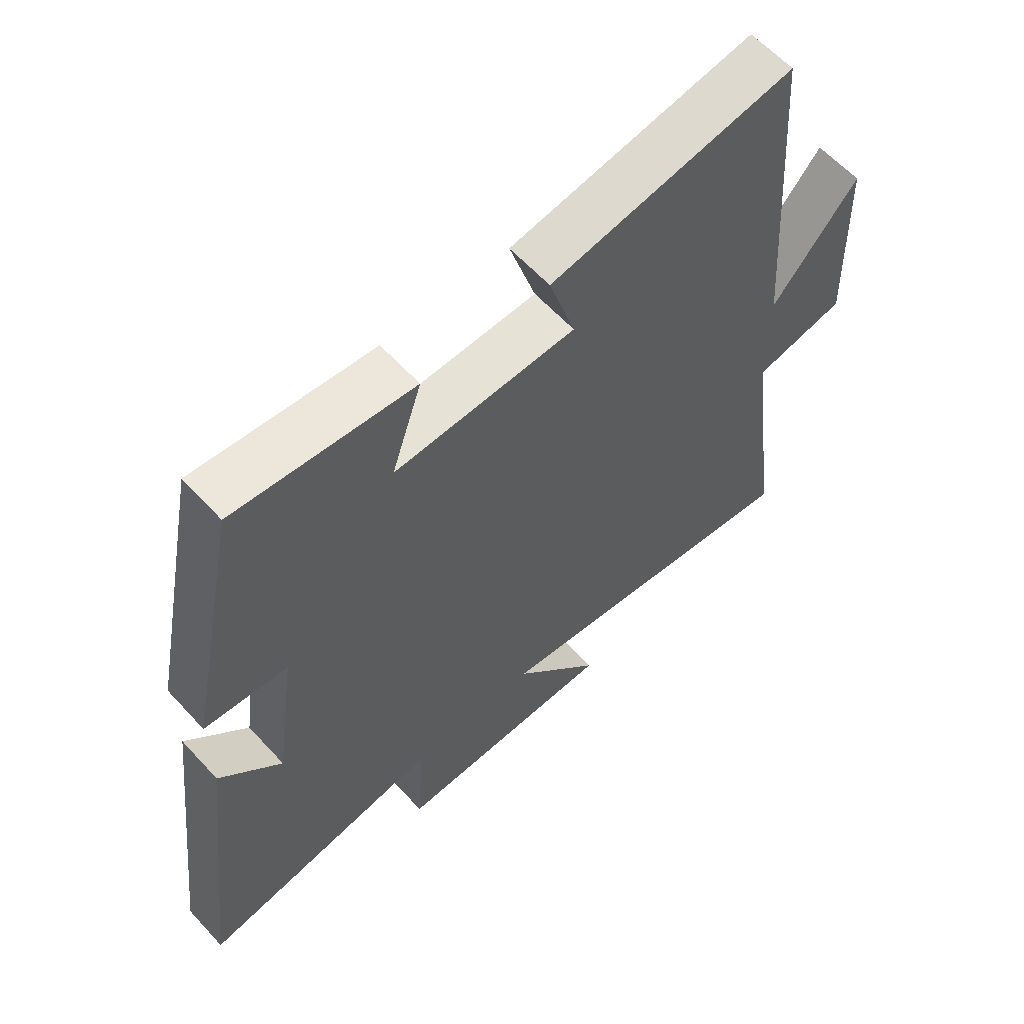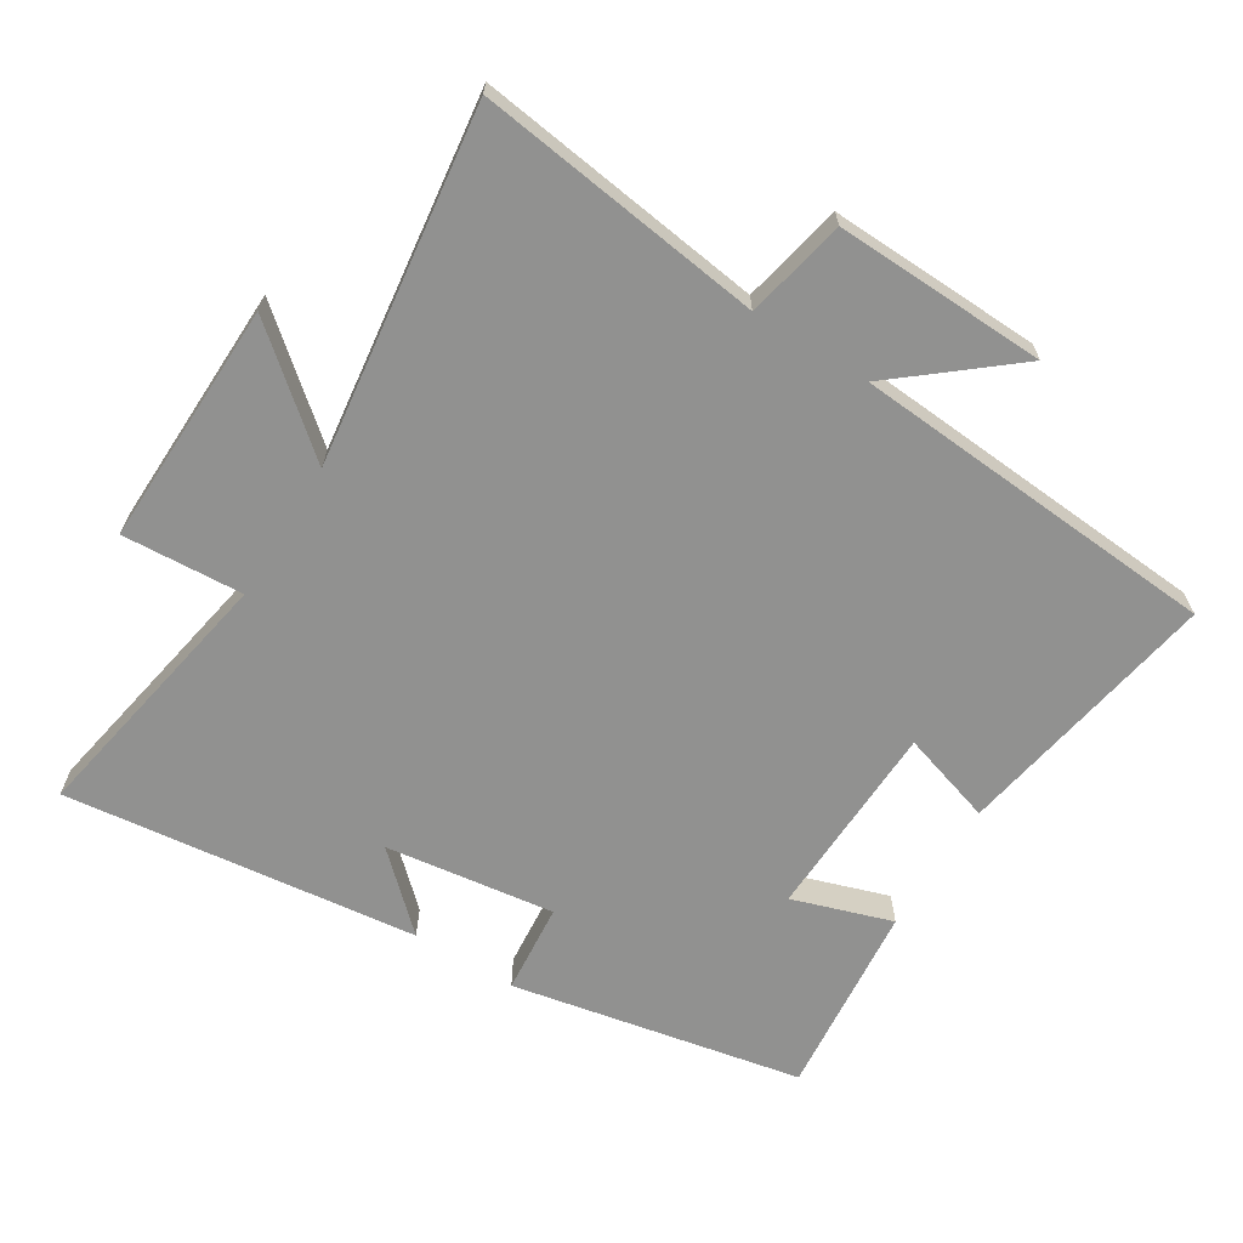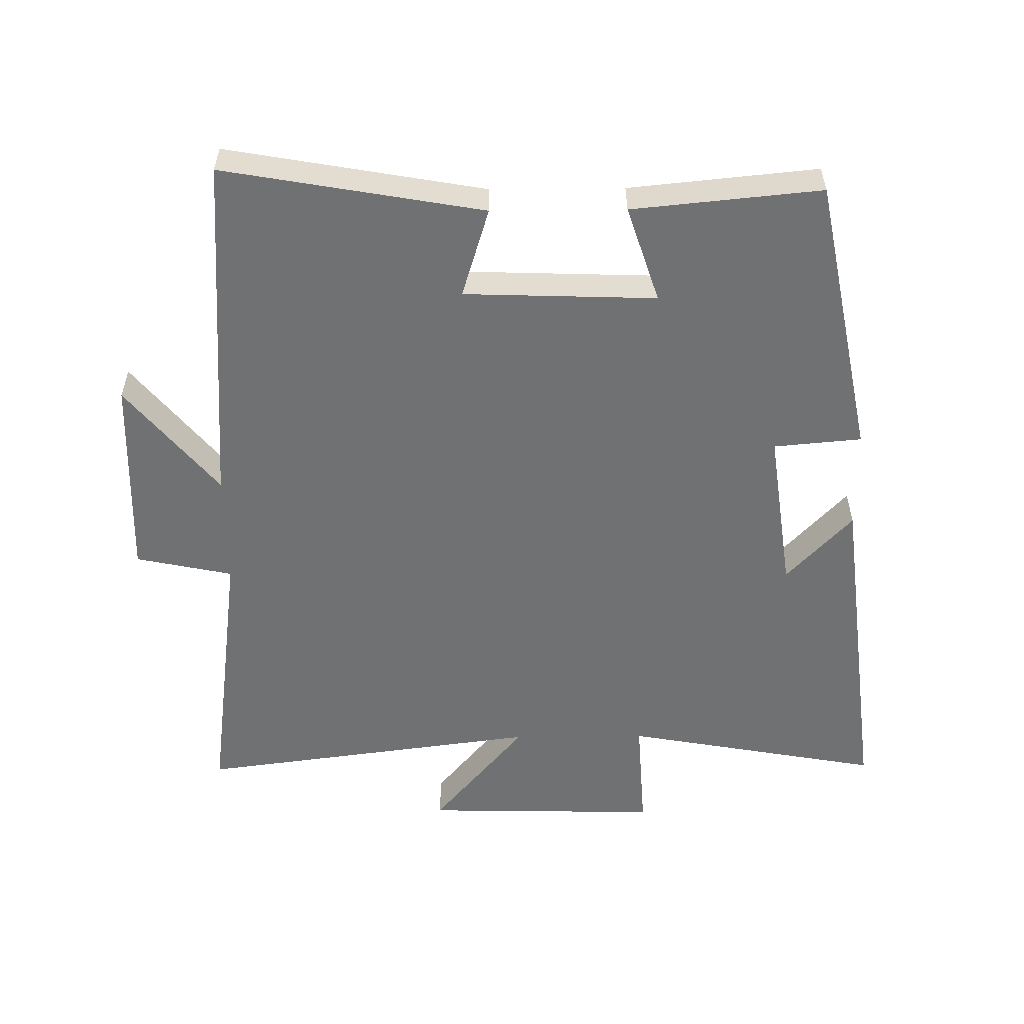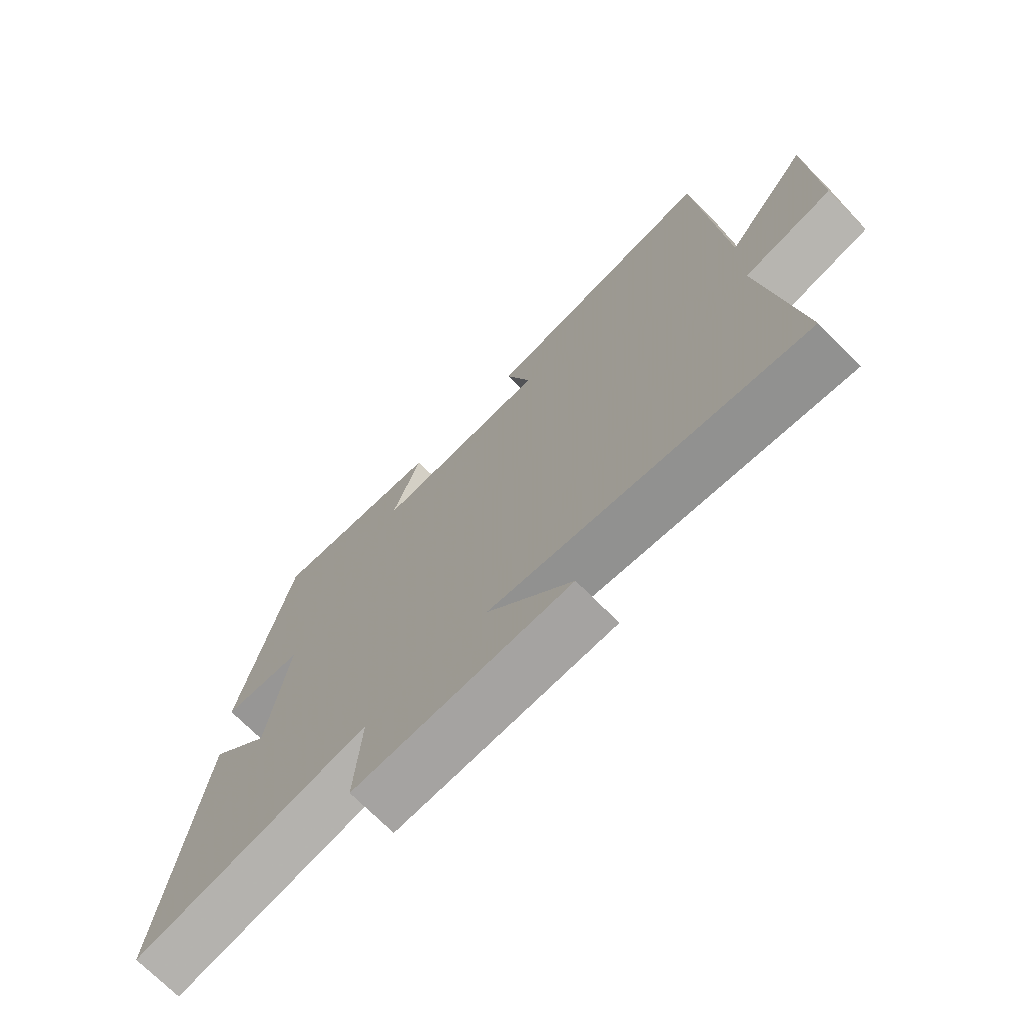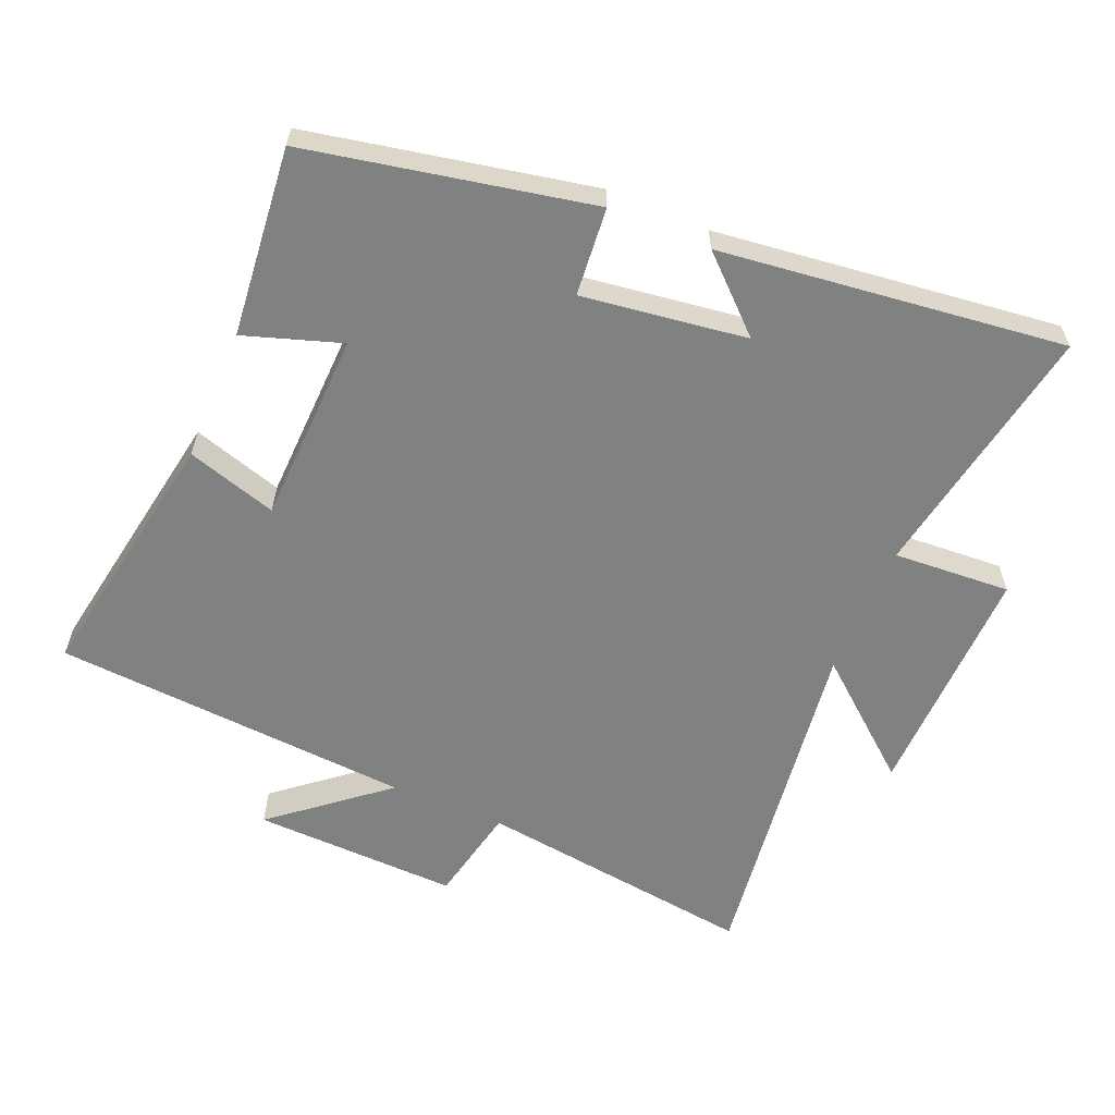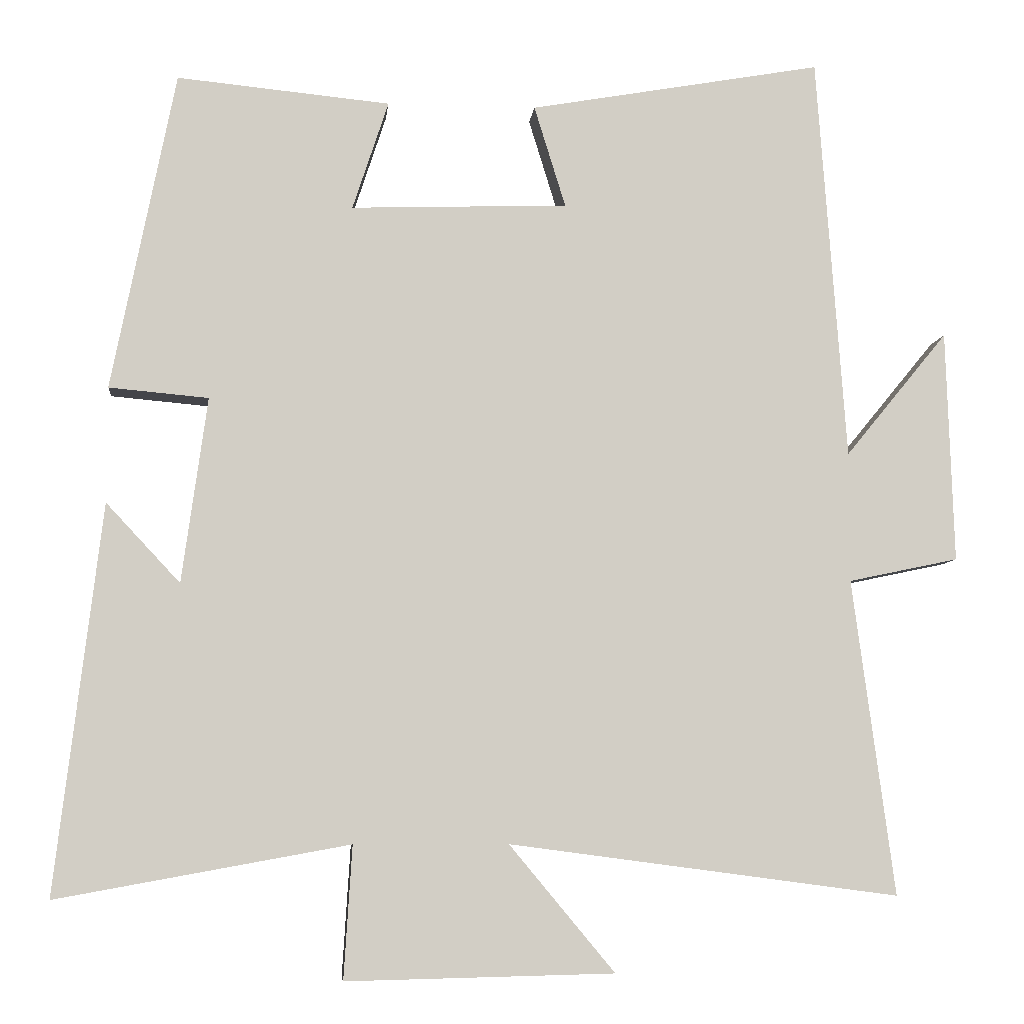
<metadata>
{"format":"obj","ext":"obj","renderer":"f3d","projection":"perspective","resolution":1024,"background":"white","views":[{"elev":60.9,"azim":137.7,"up":"+Z"},{"elev":-65.9,"azim":-121.9,"up":"+Y"},{"elev":-55.2,"azim":0.6,"up":"+Y"},{"elev":-72.1,"azim":-135.2,"up":"+Z"},{"elev":-60.3,"azim":67.2,"up":"+Y"},{"elev":-6.9,"azim":174.4,"up":"+Z"}]}
</metadata>
<code>
v -0.461 0.07 0.569
v -0.07 0.07 0.5
v -0.112 0.07 0.364
v 0.178 0.07 0.354
v 0.13 0.07 0.5
v 0.415 0.07 0.528
v 0.5 0.07 0.102
v 0.367 0.07 0.09
v 0.401 0.07 -0.158
v 0.5 0.07 -0.052
v 0.562 0.07 -0.571
v 0.171 0.07 -0.5
v 0.182 0.07 -0.677
v -0.176 0.07 -0.669
v -0.035 0.07 -0.5
v -0.556 0.07 -0.569
v -0.5 0.07 -0.147
v -0.647 0.07 -0.116
v -0.637 0.07 0.194
v -0.5 0.07 0.027
v -0.461 0 0.569
v -0.07 0 0.5
v -0.112 0 0.364
v 0.178 0 0.354
v 0.13 0 0.5
v 0.415 0 0.528
v 0.5 0 0.102
v 0.367 0 0.09
v 0.401 0 -0.158
v 0.5 0 -0.052
v 0.562 0 -0.571
v 0.171 0 -0.5
v 0.182 0 -0.677
v -0.176 0 -0.669
v -0.035 0 -0.5
v -0.556 0 -0.569
v -0.5 0 -0.147
v -0.647 0 -0.116
v -0.637 0 0.194
v -0.5 0 0.027
f 17 18 19 20
f 17 20 1 2
f 15 16 17
f 12 13 14 15
f 12 15 17
f 9 10 11 12
f 8 9 12 17
f 5 6 7 8
f 4 5 8
f 3 4 8 17
f 2 3 17
f 40 39 38 37
f 22 21 40 37
f 37 36 35
f 35 34 33 32
f 37 35 32
f 32 31 30 29
f 37 32 29 28
f 28 27 26 25
f 28 25 24
f 37 28 24 23
f 37 23 22
f 1 21 22 2
f 2 22 23 3
f 3 23 24 4
f 4 24 25 5
f 5 25 26 6
f 6 26 27 7
f 7 27 28 8
f 8 28 29 9
f 9 29 30 10
f 10 30 31 11
f 11 31 32 12
f 12 32 33 13
f 13 33 34 14
f 14 34 35 15
f 15 35 36 16
f 16 36 37 17
f 17 37 38 18
f 18 38 39 19
f 19 39 40 20
f 20 40 21 1

</code>
